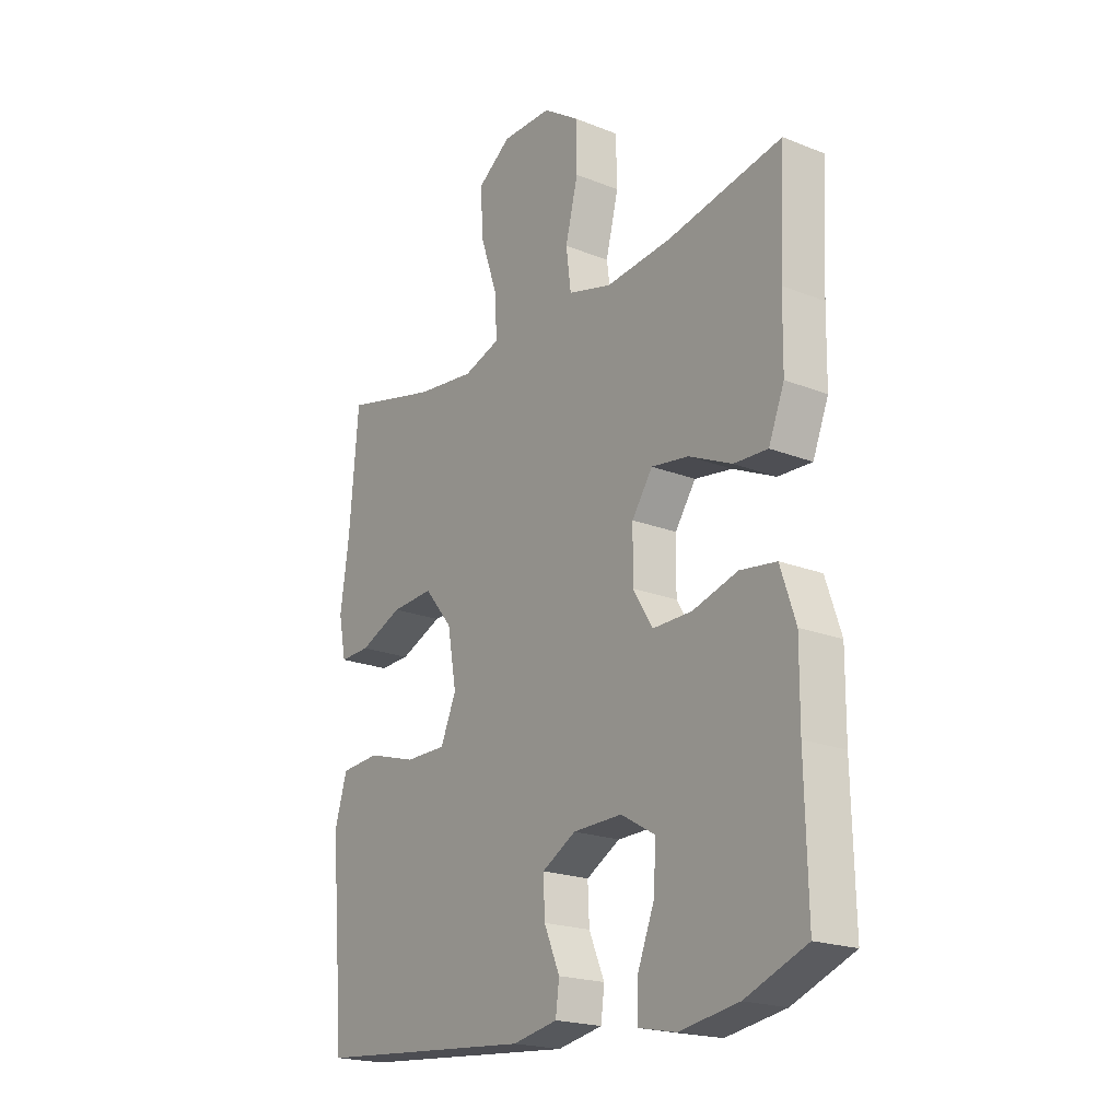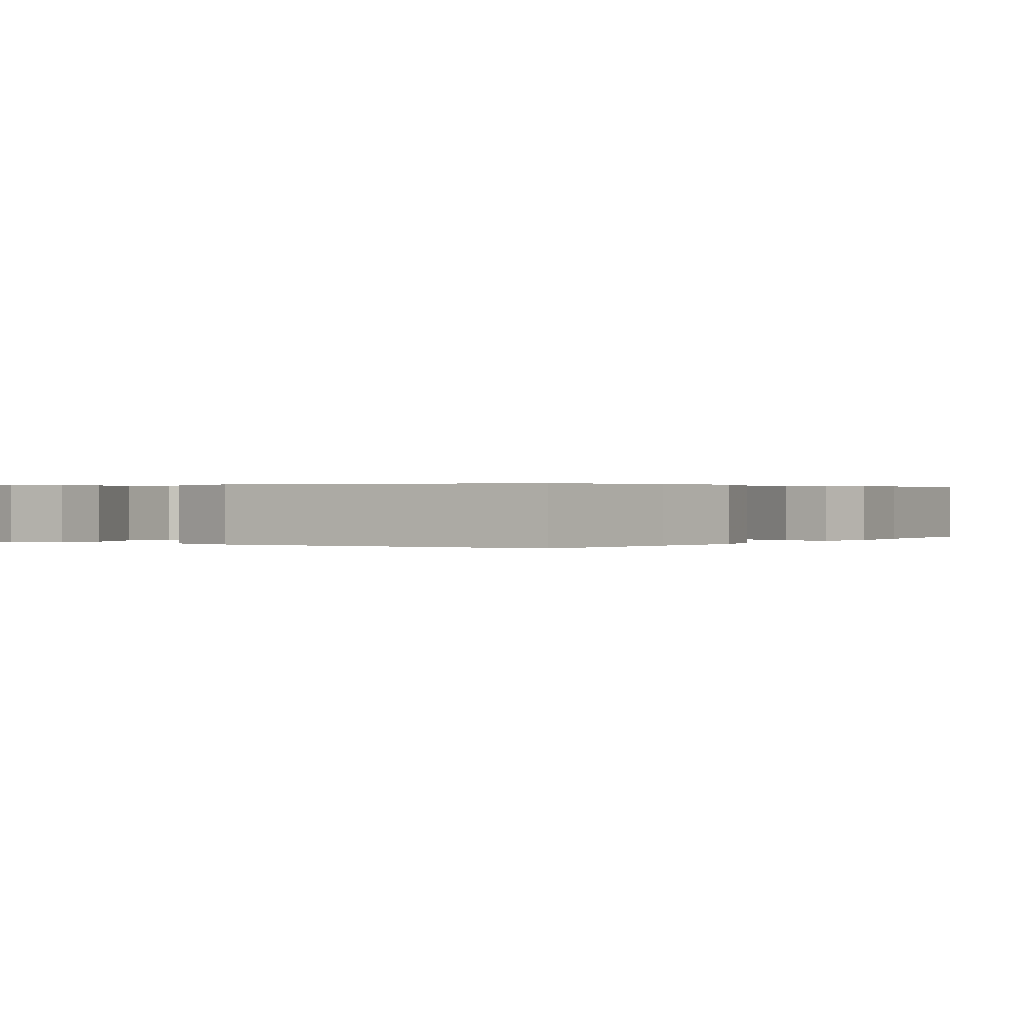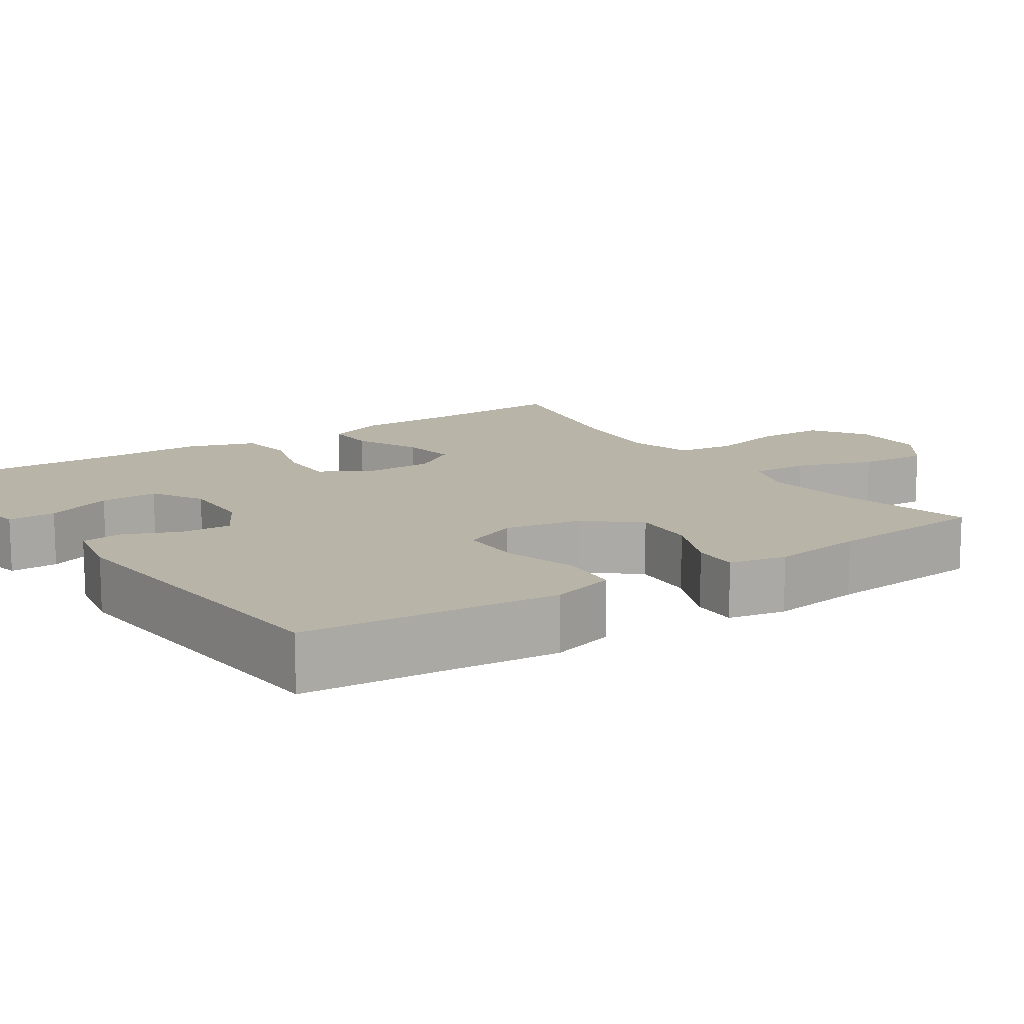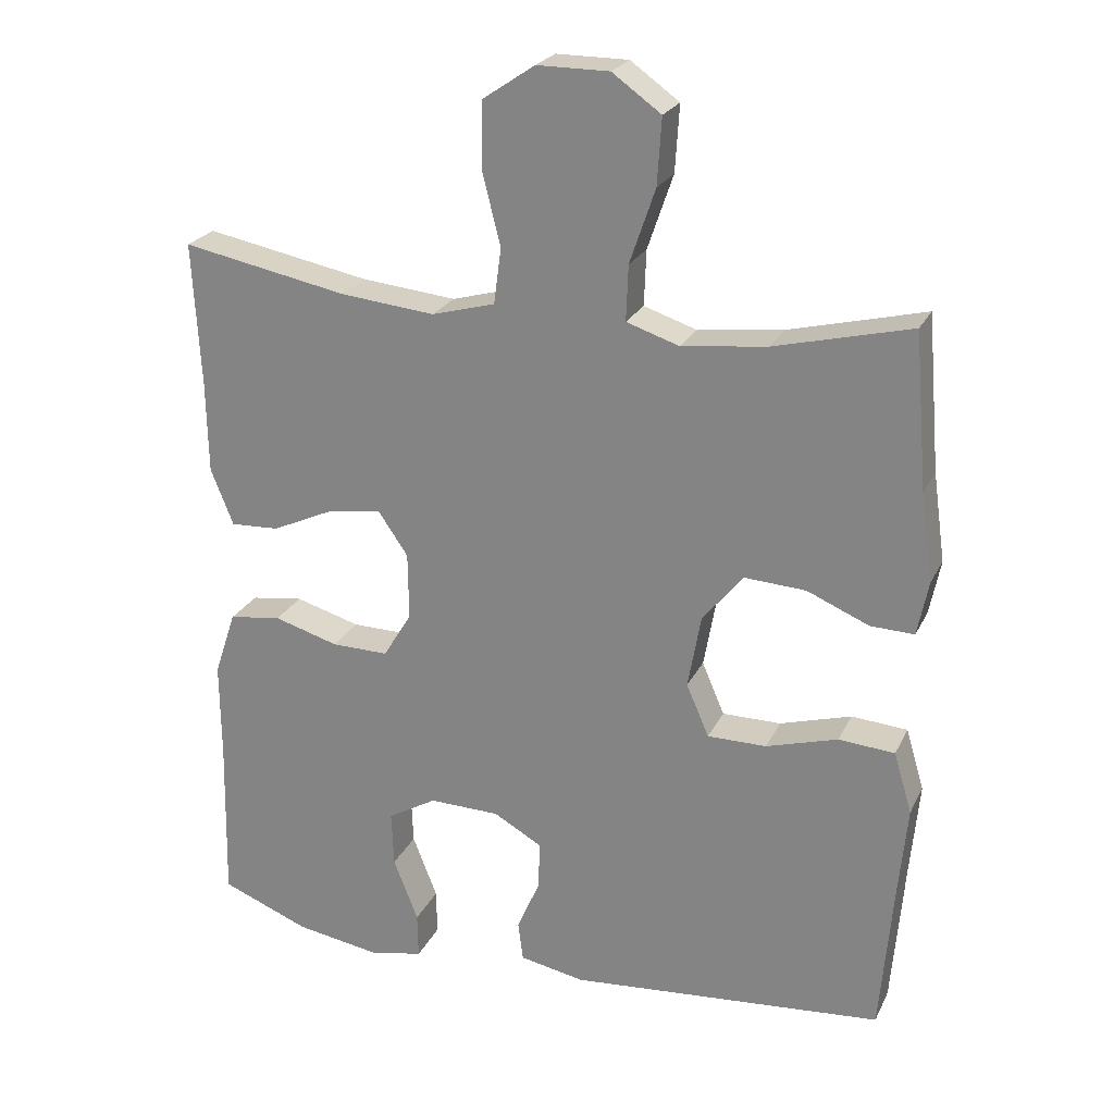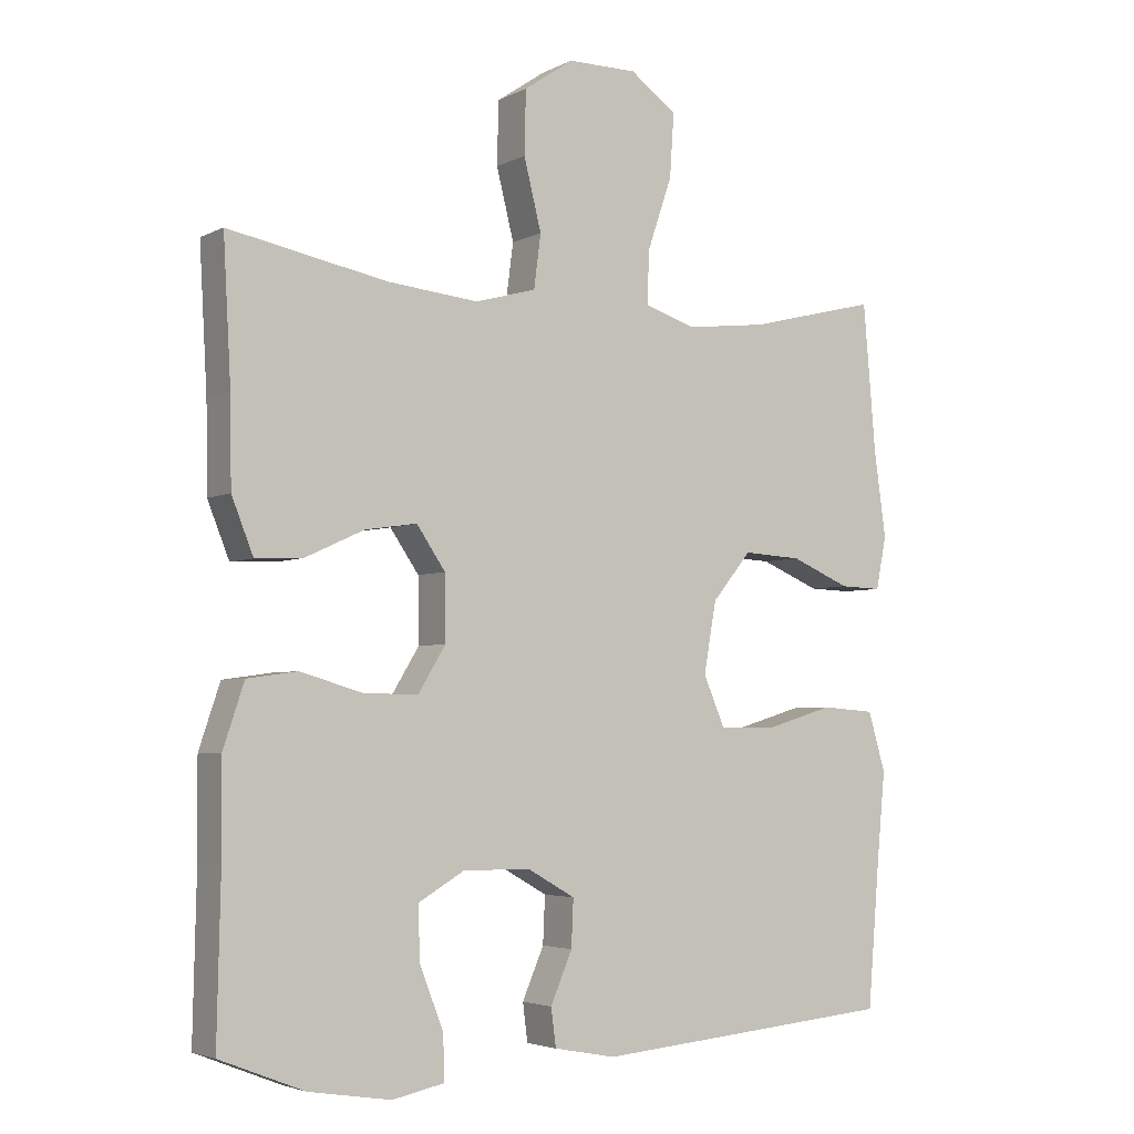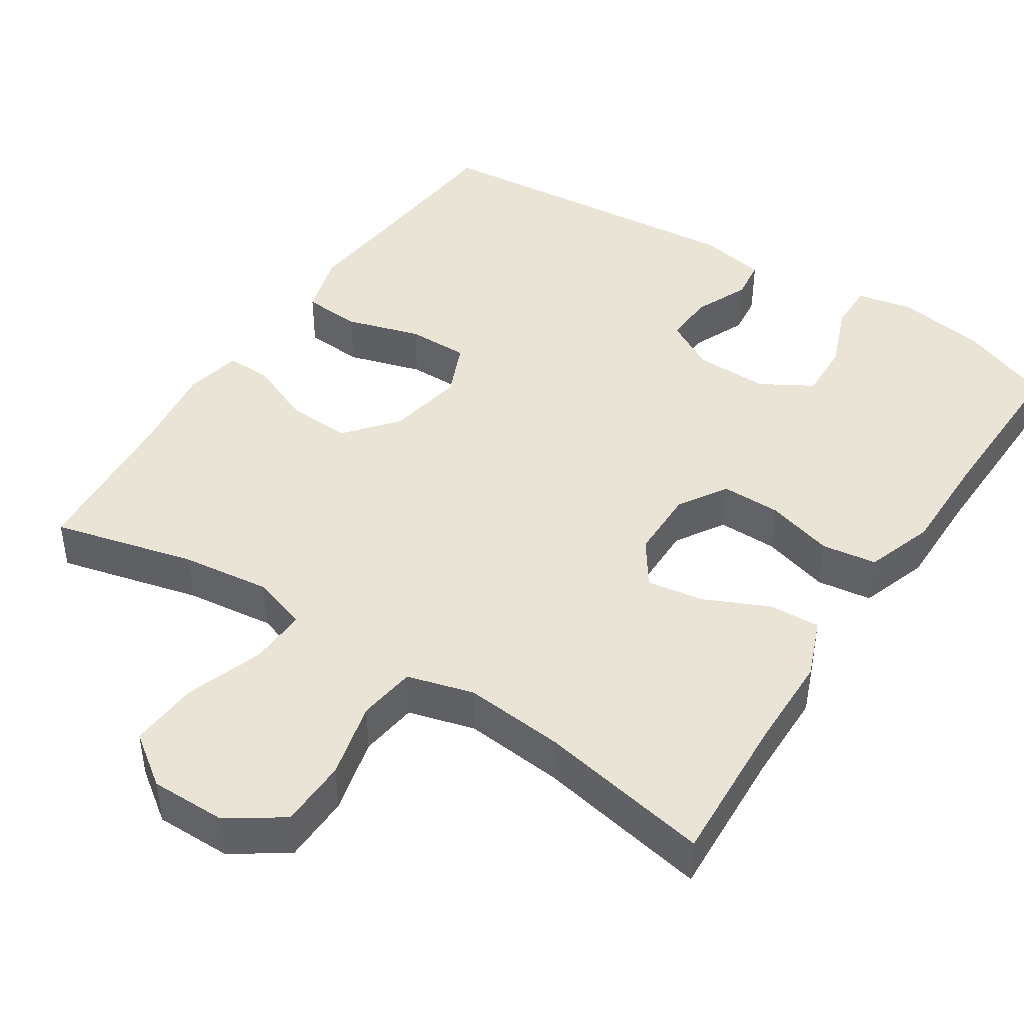
<metadata>
{"format":"obj","ext":"obj","renderer":"f3d","projection":"perspective","resolution":1024,"background":"white","views":[{"elev":-20.4,"azim":54.2,"up":"+Z"},{"elev":0.3,"azim":-144.4,"up":"+Y"},{"elev":13.0,"azim":-123.7,"up":"+Y"},{"elev":23.8,"azim":-159.2,"up":"+Z"},{"elev":-3.9,"azim":147.5,"up":"+Z"},{"elev":43.9,"azim":33.1,"up":"+Y"}]}
</metadata>
<code>
v 0.5 0.07 -0.5
v 0.379 0.07 -0.548
v 0.262 0.07 -0.567
v 0.188 0.07 -0.552
v 0.189 0.07 -0.489
v 0.223 0.07 -0.402
v 0.226 0.07 -0.326
v 0.159 0.07 -0.287
v 0.062 0.07 -0.289
v -0.005 0.07 -0.327
v -0.002 0.07 -0.394
v 0.029 0.07 -0.466
v 0.022 0.07 -0.52
v -0.067 0.07 -0.537
v -0.5 0.07 -0.5
v -0.517 0.07 -0.295
v -0.529 0.07 -0.167
v -0.504 0.07 -0.083
v -0.427 0.07 -0.077
v -0.329 0.07 -0.106
v -0.248 0.07 -0.106
v -0.217 0.07 -0.034
v -0.235 0.07 0.067
v -0.291 0.07 0.135
v -0.375 0.07 0.13
v -0.46 0.07 0.094
v -0.52 0.07 0.092
v -0.535 0.07 0.167
v -0.518 0.07 0.288
v -0.5 0.07 0.5
v -0.314 0.07 0.454
v -0.197 0.07 0.44
v -0.124 0.07 0.464
v -0.127 0.07 0.54
v -0.162 0.07 0.642
v -0.168 0.07 0.733
v -0.101 0.07 0.781
v -0.002 0.07 0.781
v 0.069 0.07 0.733
v 0.071 0.07 0.643
v 0.046 0.07 0.543
v 0.056 0.07 0.467
v 0.143 0.07 0.443
v 0.273 0.07 0.456
v 0.5 0.07 0.5
v 0.489 0.07 0.3
v 0.487 0.07 0.176
v 0.456 0.07 0.098
v 0.389 0.07 0.101
v 0.304 0.07 0.14
v 0.23 0.07 0.151
v 0.189 0.07 0.091
v 0.188 0.07 -0.001
v 0.227 0.07 -0.065
v 0.305 0.07 -0.064
v 0.394 0.07 -0.038
v 0.466 0.07 -0.048
v 0.496 0.07 -0.138
v 0.495 0.07 -0.271
v 0.5 0 -0.5
v 0.379 0 -0.548
v 0.262 0 -0.567
v 0.188 0 -0.552
v 0.189 0 -0.489
v 0.223 0 -0.402
v 0.226 0 -0.326
v 0.159 0 -0.287
v 0.062 0 -0.289
v -0.005 0 -0.327
v -0.002 0 -0.394
v 0.029 0 -0.466
v 0.022 0 -0.52
v -0.067 0 -0.537
v -0.5 0 -0.5
v -0.517 0 -0.295
v -0.529 0 -0.167
v -0.504 0 -0.083
v -0.427 0 -0.077
v -0.329 0 -0.106
v -0.248 0 -0.106
v -0.217 0 -0.034
v -0.235 0 0.067
v -0.291 0 0.135
v -0.375 0 0.13
v -0.46 0 0.094
v -0.52 0 0.092
v -0.535 0 0.167
v -0.518 0 0.288
v -0.5 0 0.5
v -0.314 0 0.454
v -0.197 0 0.44
v -0.124 0 0.464
v -0.127 0 0.54
v -0.162 0 0.642
v -0.168 0 0.733
v -0.101 0 0.781
v -0.002 0 0.781
v 0.069 0 0.733
v 0.071 0 0.643
v 0.046 0 0.543
v 0.056 0 0.467
v 0.143 0 0.443
v 0.273 0 0.456
v 0.5 0 0.5
v 0.489 0 0.3
v 0.487 0 0.176
v 0.456 0 0.098
v 0.389 0 0.101
v 0.304 0 0.14
v 0.23 0 0.151
v 0.189 0 0.091
v 0.188 0 -0.001
v 0.227 0 -0.065
v 0.305 0 -0.064
v 0.394 0 -0.038
v 0.466 0 -0.048
v 0.496 0 -0.138
v 0.495 0 -0.271
f 56 57 58 59
f 55 56 59 1
f 54 55 1 2
f 53 54 2 3
f 47 48 49 50
f 46 47 50 51
f 44 45 46 51
f 43 44 51 52
f 38 39 40 41
f 38 41 42
f 37 38 42
f 34 35 36 37
f 33 34 37 42
f 32 33 42 43
f 29 30 31
f 29 31 32
f 25 26 27 28
f 24 25 28 29
f 17 18 19 20
f 16 17 20 21
f 15 16 21
f 14 15 21
f 11 12 13 14
f 10 11 14 21
f 9 10 21 22
f 3 4 5 6
f 3 6 7
f 53 3 7
f 32 43 52 53
f 24 29 32 53
f 23 24 53 7
f 8 9 22 23
f 7 8 23
f 118 117 116 115
f 60 118 115 114
f 61 60 114 113
f 62 61 113 112
f 109 108 107 106
f 110 109 106 105
f 110 105 104 103
f 111 110 103 102
f 100 99 98 97
f 101 100 97
f 101 97 96
f 96 95 94 93
f 101 96 93 92
f 102 101 92 91
f 90 89 88
f 91 90 88
f 87 86 85 84
f 88 87 84 83
f 79 78 77 76
f 80 79 76 75
f 80 75 74
f 80 74 73
f 73 72 71 70
f 80 73 70 69
f 81 80 69 68
f 65 64 63 62
f 66 65 62
f 66 62 112
f 112 111 102 91
f 112 91 88 83
f 66 112 83 82
f 82 81 68 67
f 82 67 66
f 1 60 61 2
f 2 61 62 3
f 3 62 63 4
f 4 63 64 5
f 5 64 65 6
f 6 65 66 7
f 7 66 67 8
f 8 67 68 9
f 9 68 69 10
f 10 69 70 11
f 11 70 71 12
f 12 71 72 13
f 13 72 73 14
f 14 73 74 15
f 15 74 75 16
f 16 75 76 17
f 17 76 77 18
f 18 77 78 19
f 19 78 79 20
f 20 79 80 21
f 21 80 81 22
f 22 81 82 23
f 23 82 83 24
f 24 83 84 25
f 25 84 85 26
f 26 85 86 27
f 27 86 87 28
f 28 87 88 29
f 29 88 89 30
f 30 89 90 31
f 31 90 91 32
f 32 91 92 33
f 33 92 93 34
f 34 93 94 35
f 35 94 95 36
f 36 95 96 37
f 37 96 97 38
f 38 97 98 39
f 39 98 99 40
f 40 99 100 41
f 41 100 101 42
f 42 101 102 43
f 43 102 103 44
f 44 103 104 45
f 45 104 105 46
f 46 105 106 47
f 47 106 107 48
f 48 107 108 49
f 49 108 109 50
f 50 109 110 51
f 51 110 111 52
f 52 111 112 53
f 53 112 113 54
f 54 113 114 55
f 55 114 115 56
f 56 115 116 57
f 57 116 117 58
f 58 117 118 59
f 59 118 60 1

</code>
